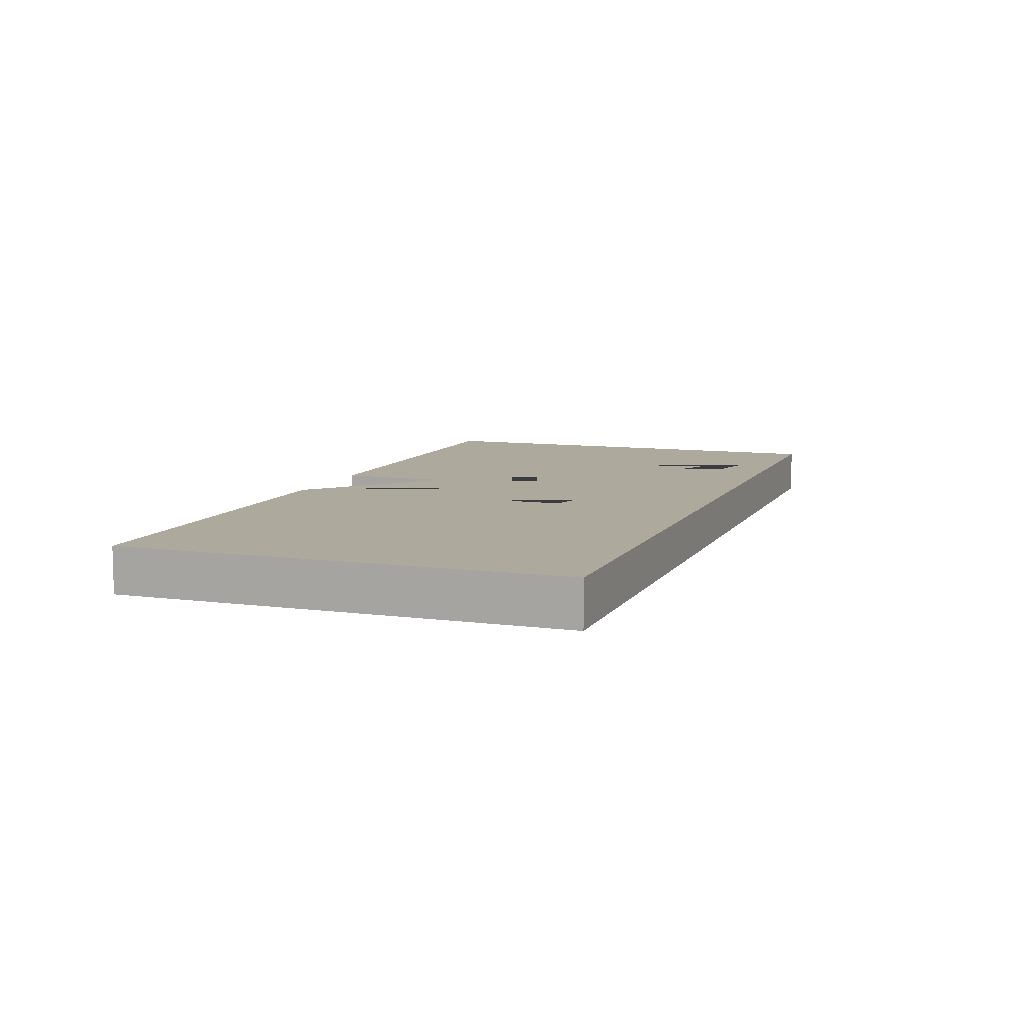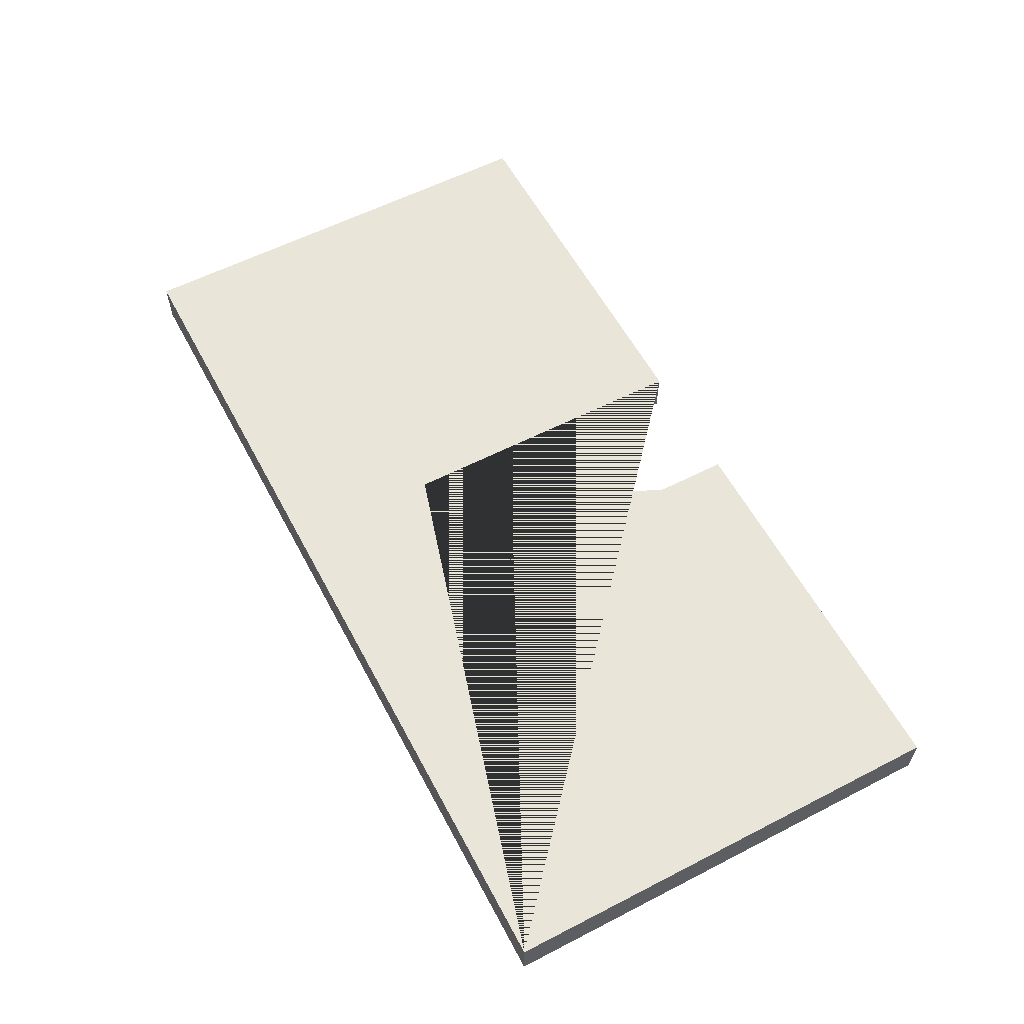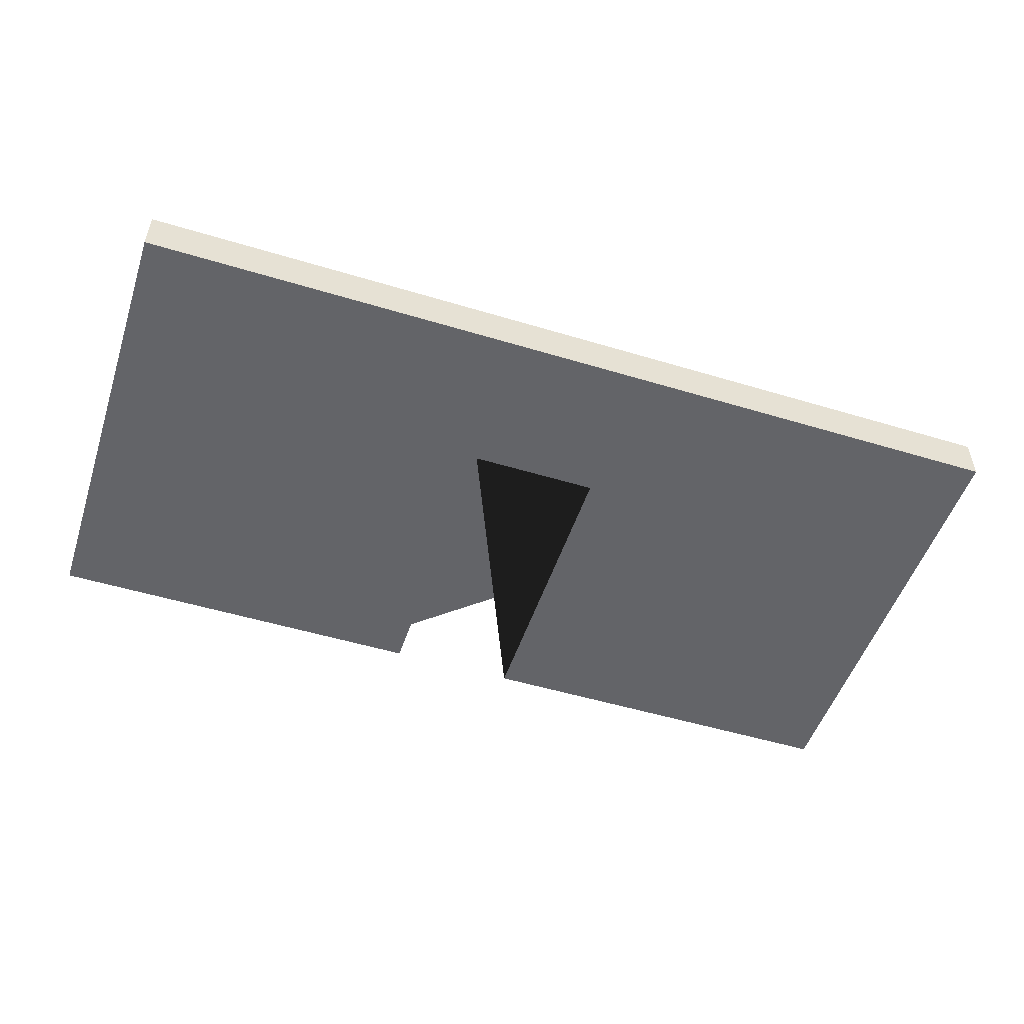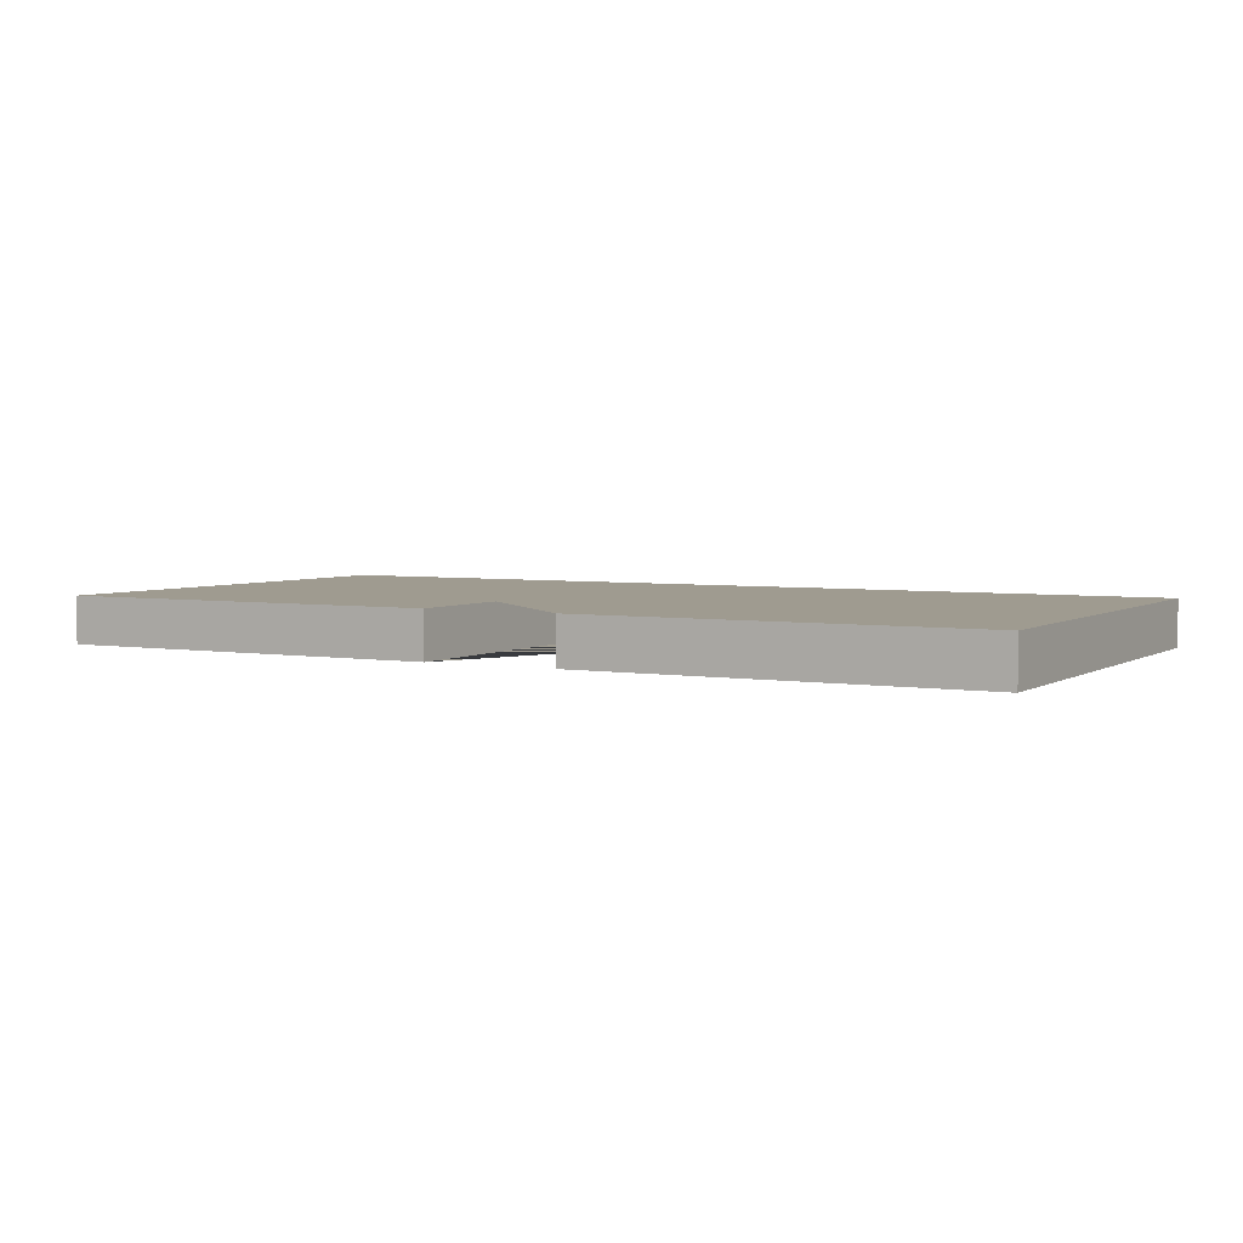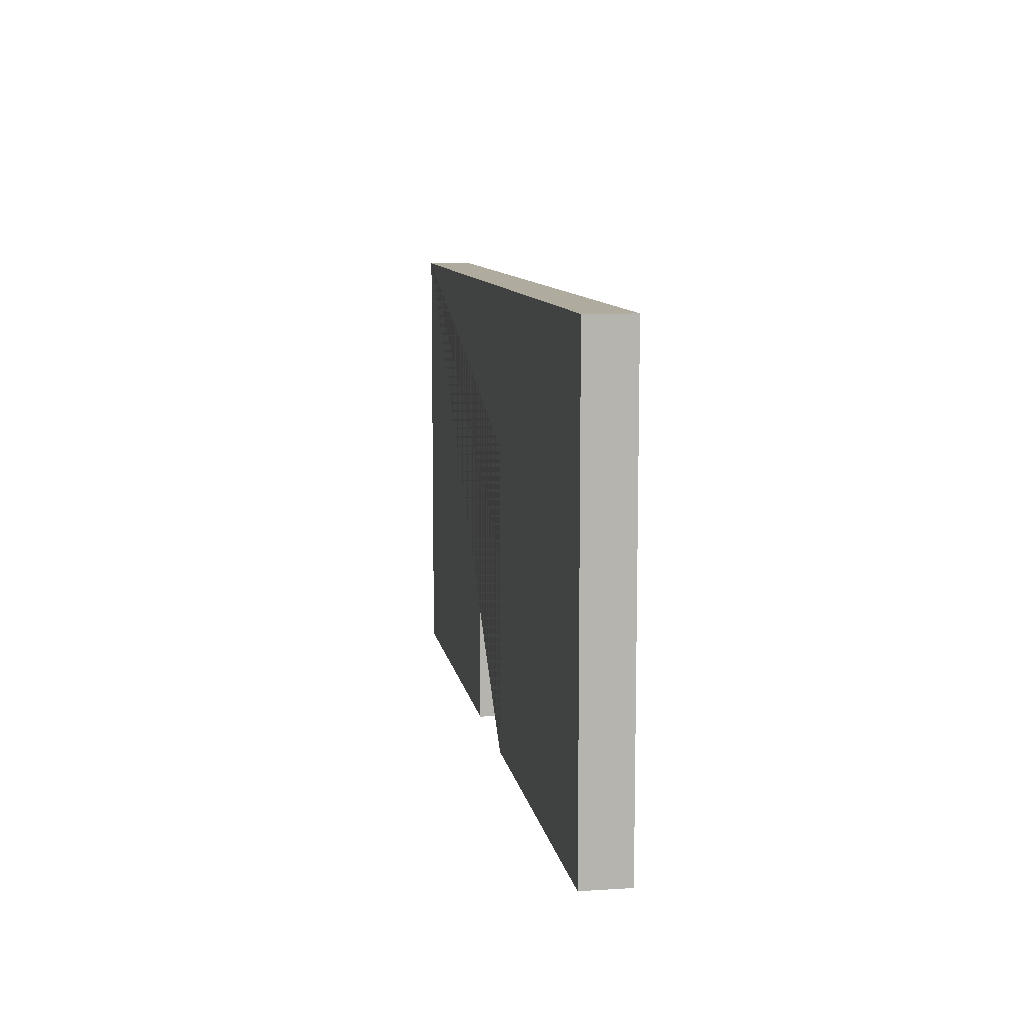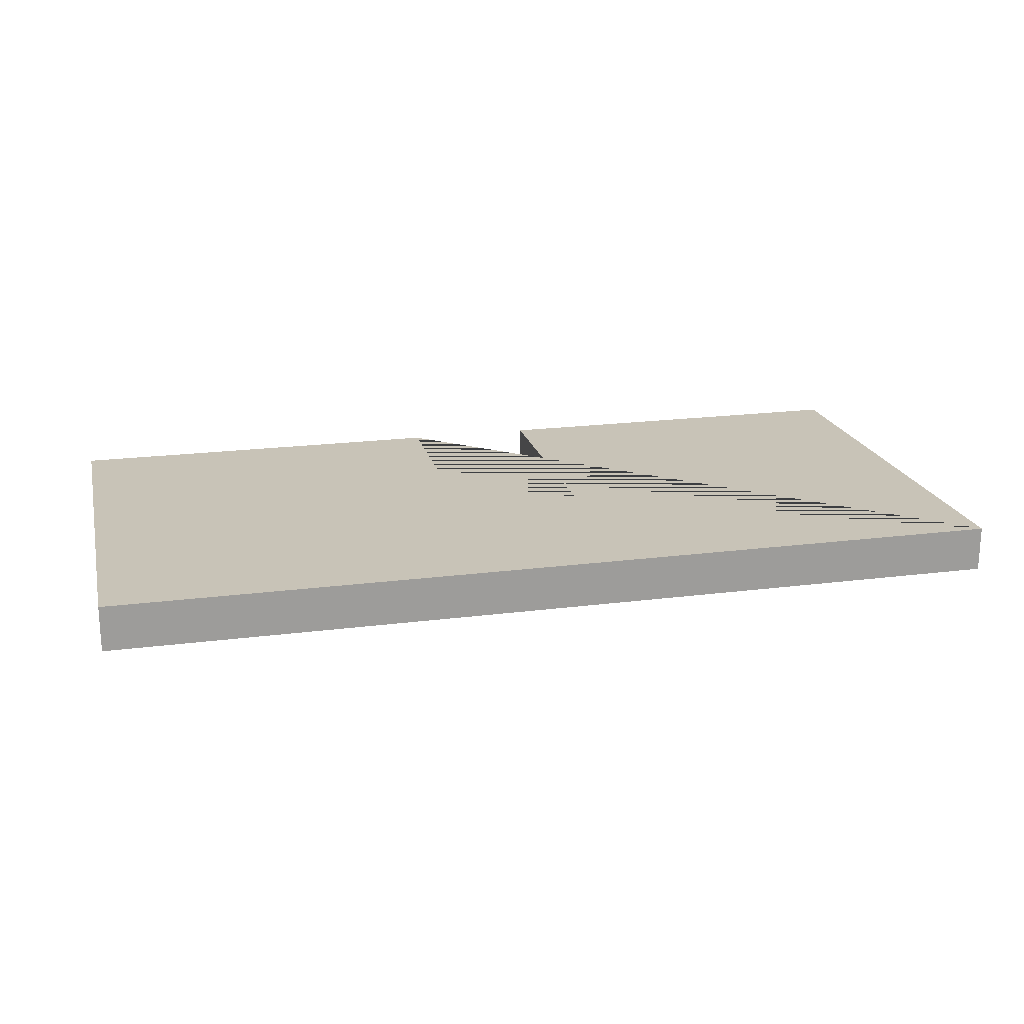
<metadata>
{"format":"obj","ext":"obj","renderer":"f3d","projection":"perspective","resolution":1024,"background":"white","views":[{"elev":8.8,"azim":109.8,"up":"+Z"},{"elev":58.6,"azim":-117.9,"up":"+Z"},{"elev":-51.3,"azim":161.8,"up":"+Z"},{"elev":4.0,"azim":28.9,"up":"+Z"},{"elev":9.6,"azim":80.6,"up":"+Y"},{"elev":19.8,"azim":166.5,"up":"+Z"}]}
</metadata>
<code>
g default
v -1 -0.5 0.05
v -0.1429 -0.5 0.05
v 0.1429 -0.5 0.05
v 1 -0.5 0.05
v -0.1429 0.1667 0.05
v 0.1429 0.1667 0.05
v -1 0.5 0.05
v 1 0.5 0.05
v -1 0.5 -0.05
v 1 0.5 -0.05
v -0.1429 0.1667 -0.05
v 0.1429 0.1667 -0.05
v -1 -0.5 -0.05
v -0.1429 -0.5 -0.05
v 0.1429 -0.5 -0.05
v 1 -0.5 -0.05
g pCube1
f 7 1 2 5 6 3 4 8
f 9 7 8 10
f 12 11 14 13 9 10 16 15
f 2 1 13 14
f 4 3 15 16
f 8 4 16 10
f 1 7 9 13
f 12 15 3 6
f 6 5 11 12
f 14 11 5 2

</code>
